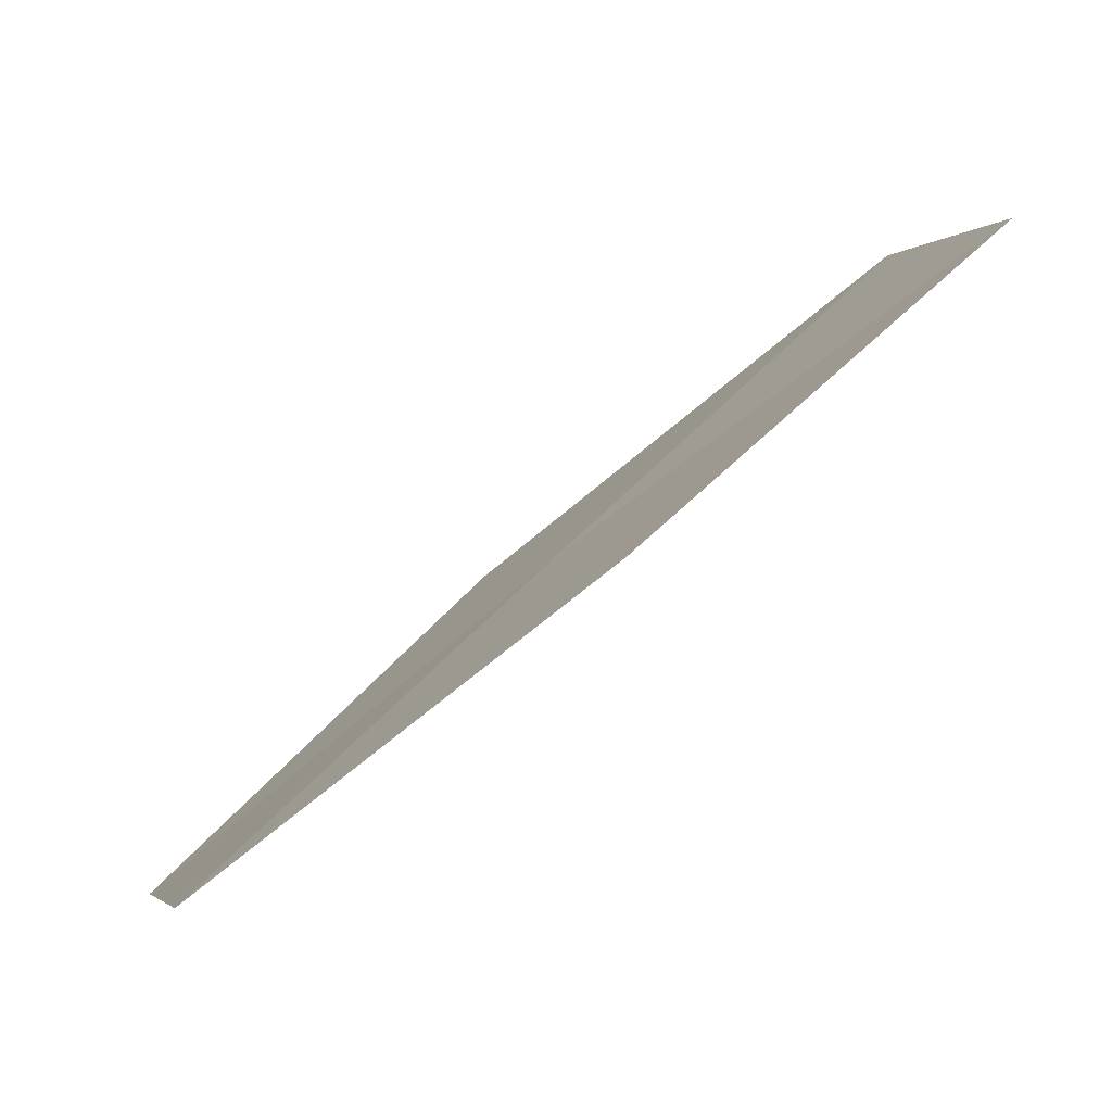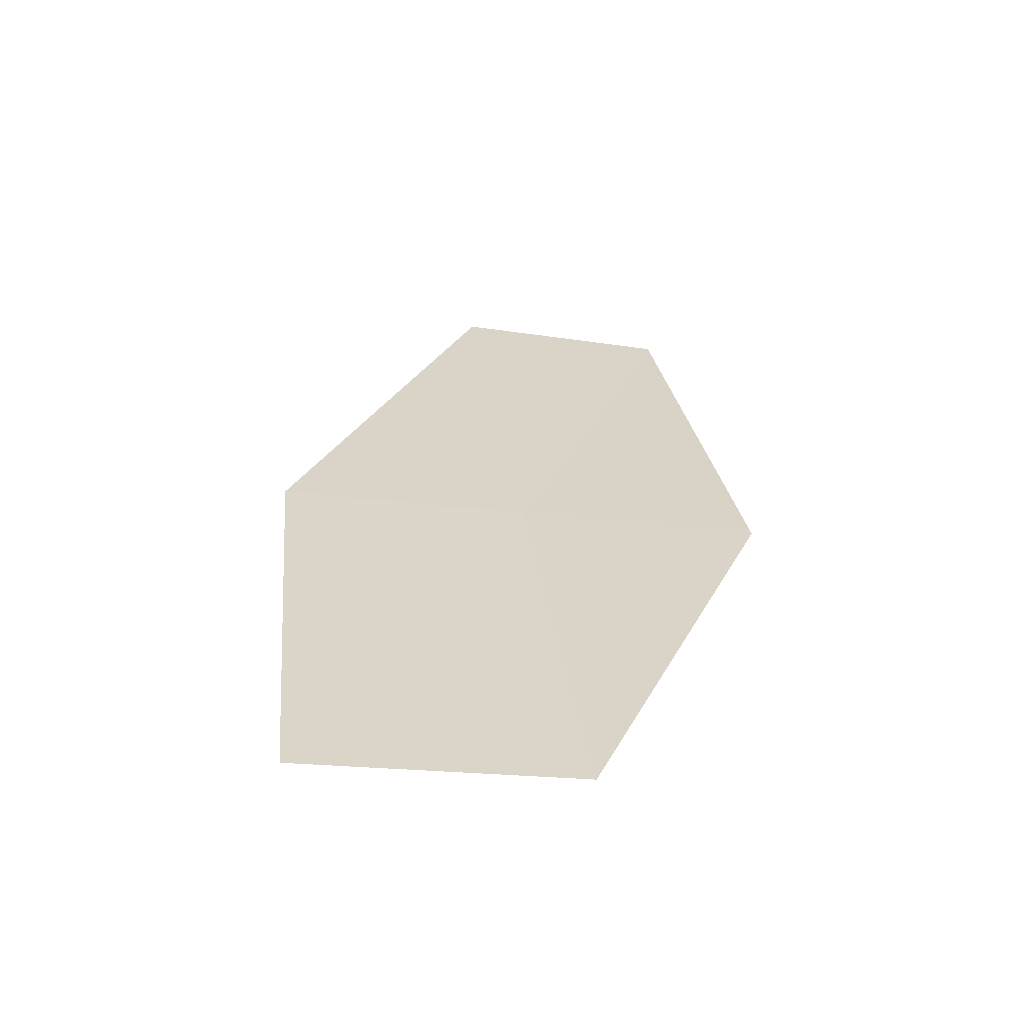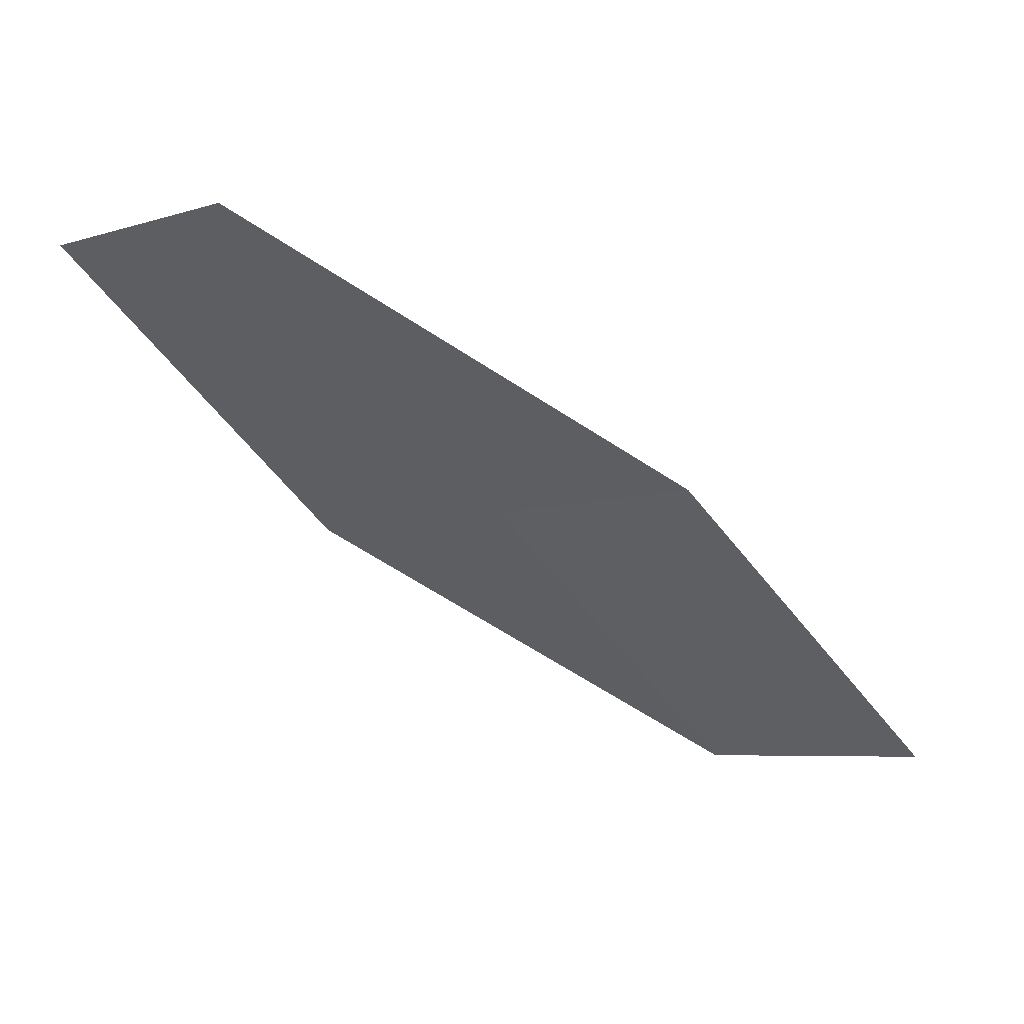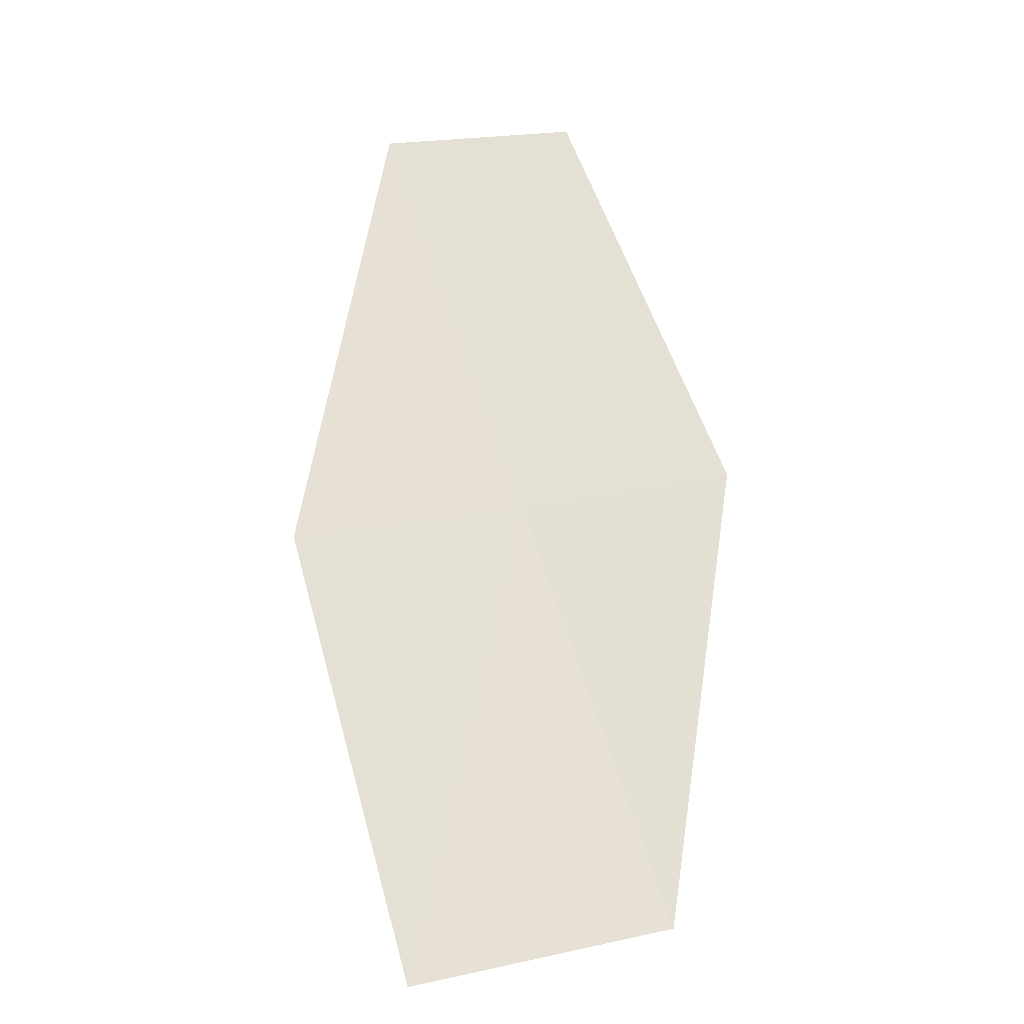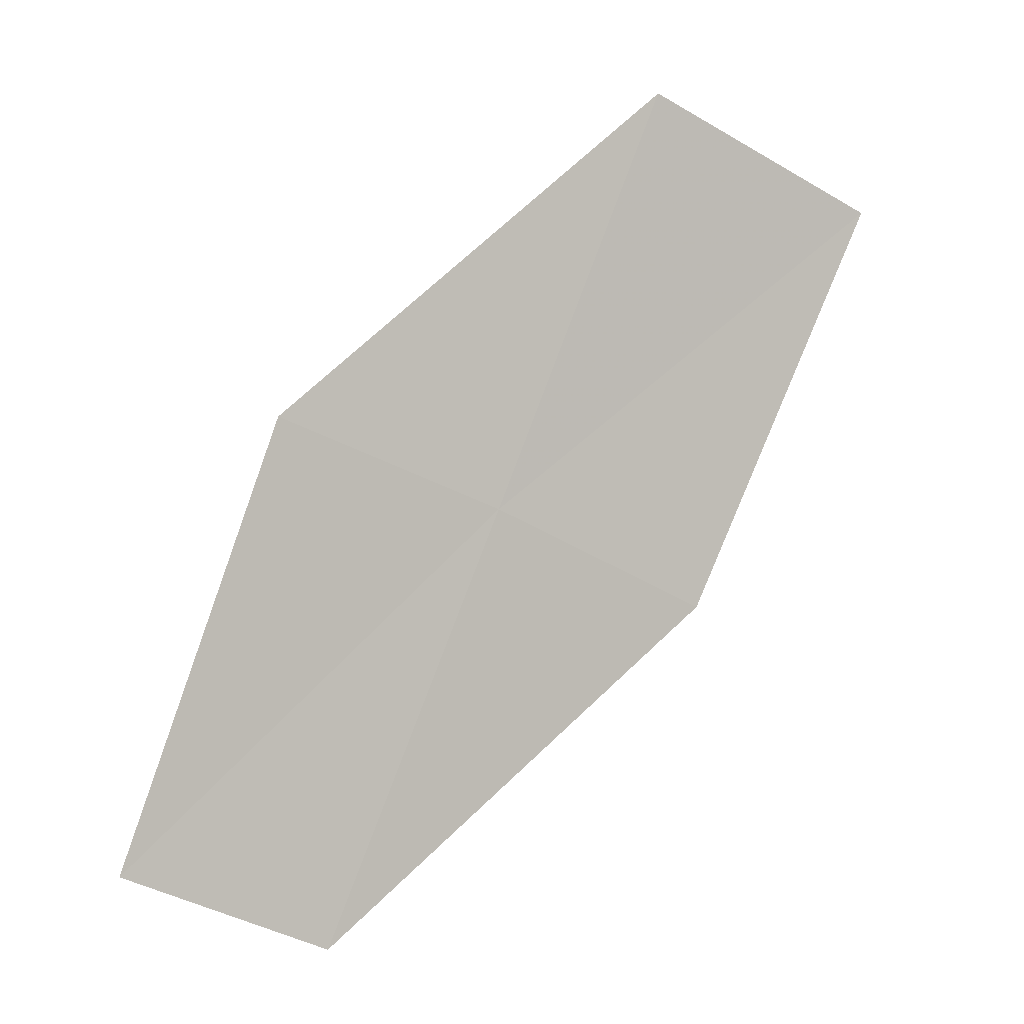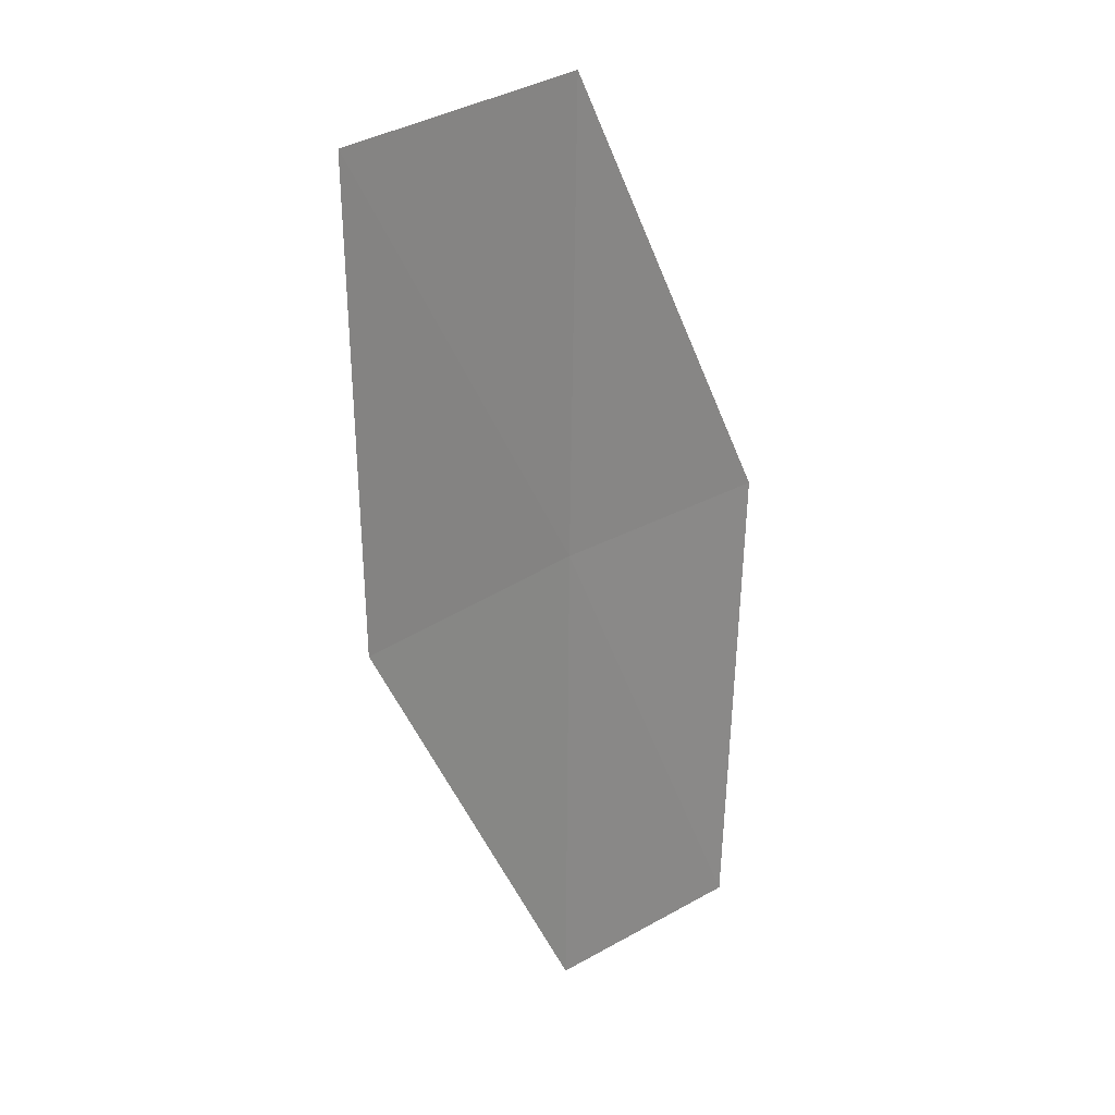
<metadata>
{"format":"obj","ext":"obj","renderer":"f3d","projection":"perspective","resolution":1024,"background":"white","views":[{"elev":-35.3,"azim":67.1,"up":"+Y"},{"elev":-7.0,"azim":138.0,"up":"+Z"},{"elev":-1.4,"azim":9.3,"up":"+Z"},{"elev":28.2,"azim":124.4,"up":"+Z"},{"elev":37.5,"azim":-7.3,"up":"+Y"},{"elev":-20.8,"azim":142.8,"up":"+Y"}]}
</metadata>
<code>
v 5.606 8.724 33.32
v 6.742 9.157 32.62
v 6.157 8.362 33.36
v 6.141 9.556 32.58
v 5.036 9.051 33.28
v 5.057 7.869 34.05
v 4.542 8.163 34
f 1 3 2
f 1 2 4
f 1 4 5
f 1 6 3
f 1 7 6
f 1 5 7

</code>
